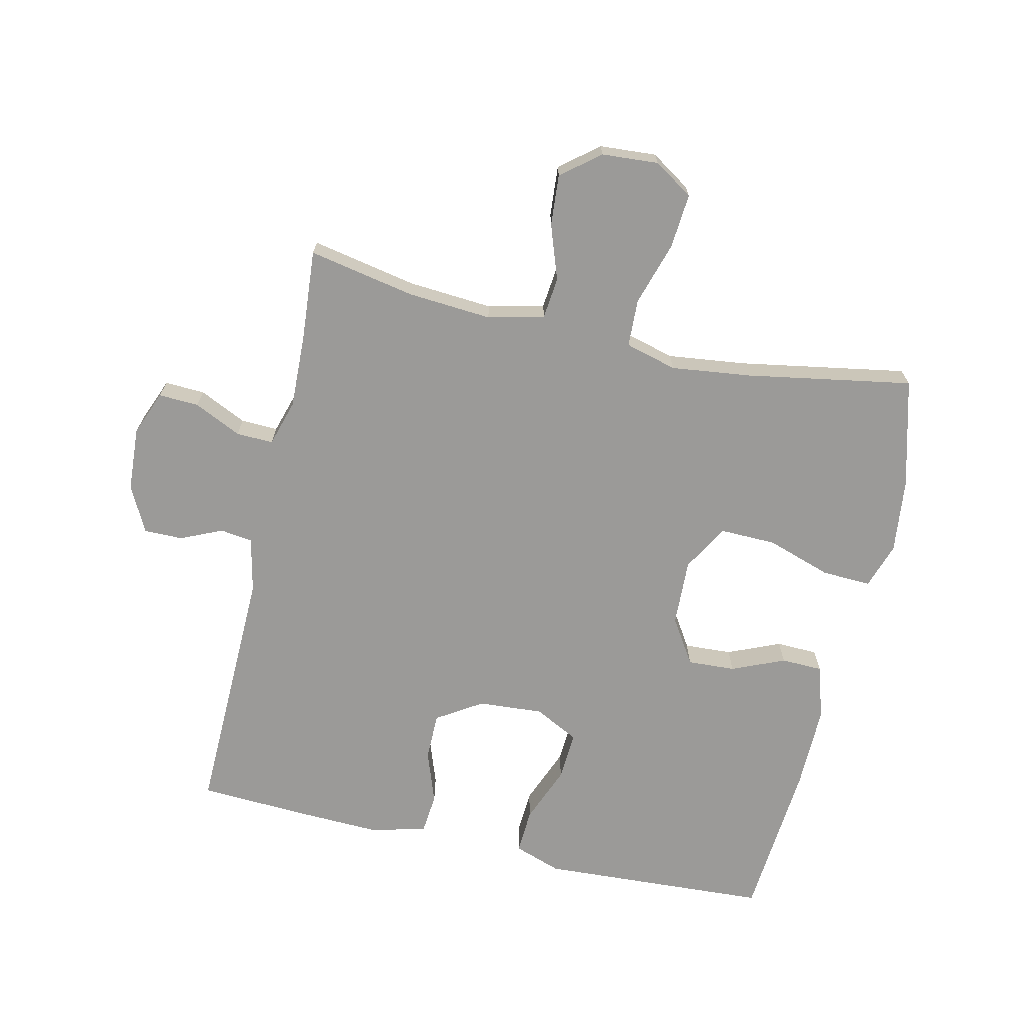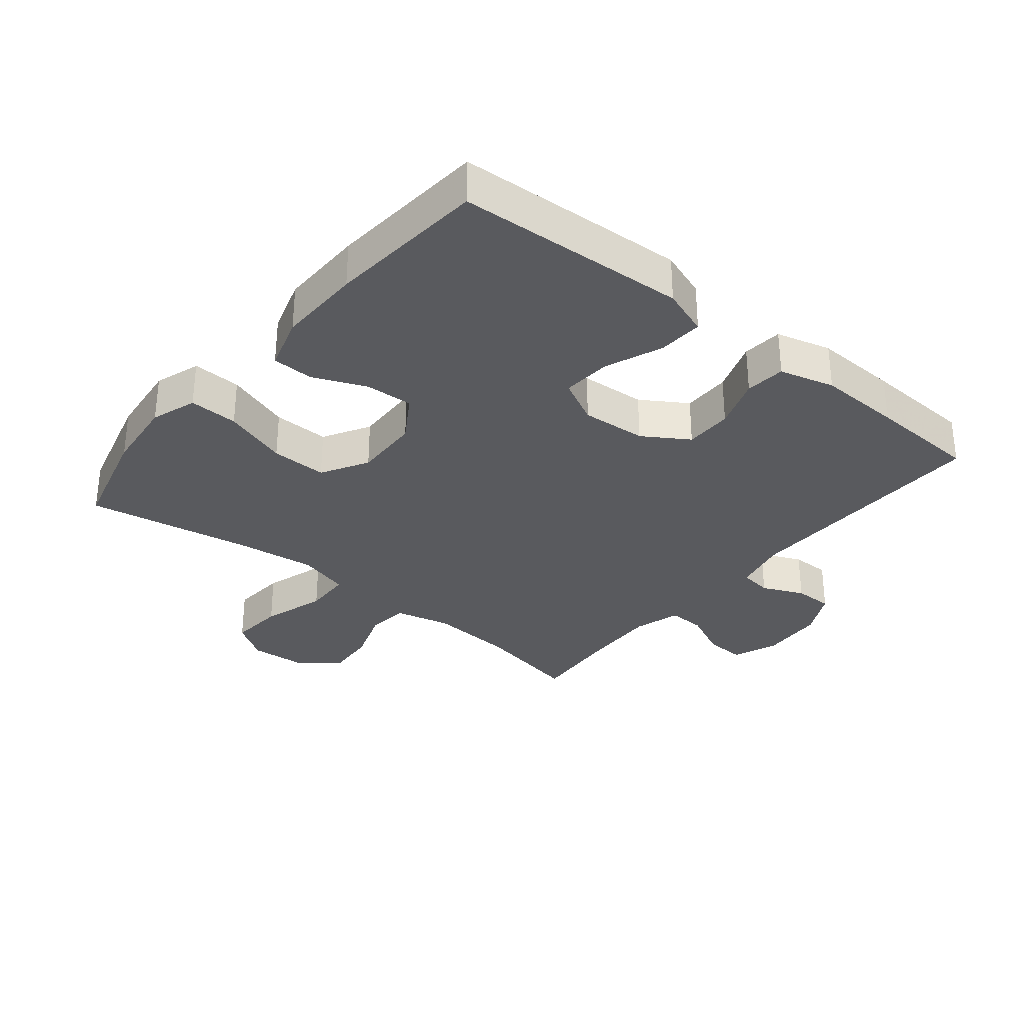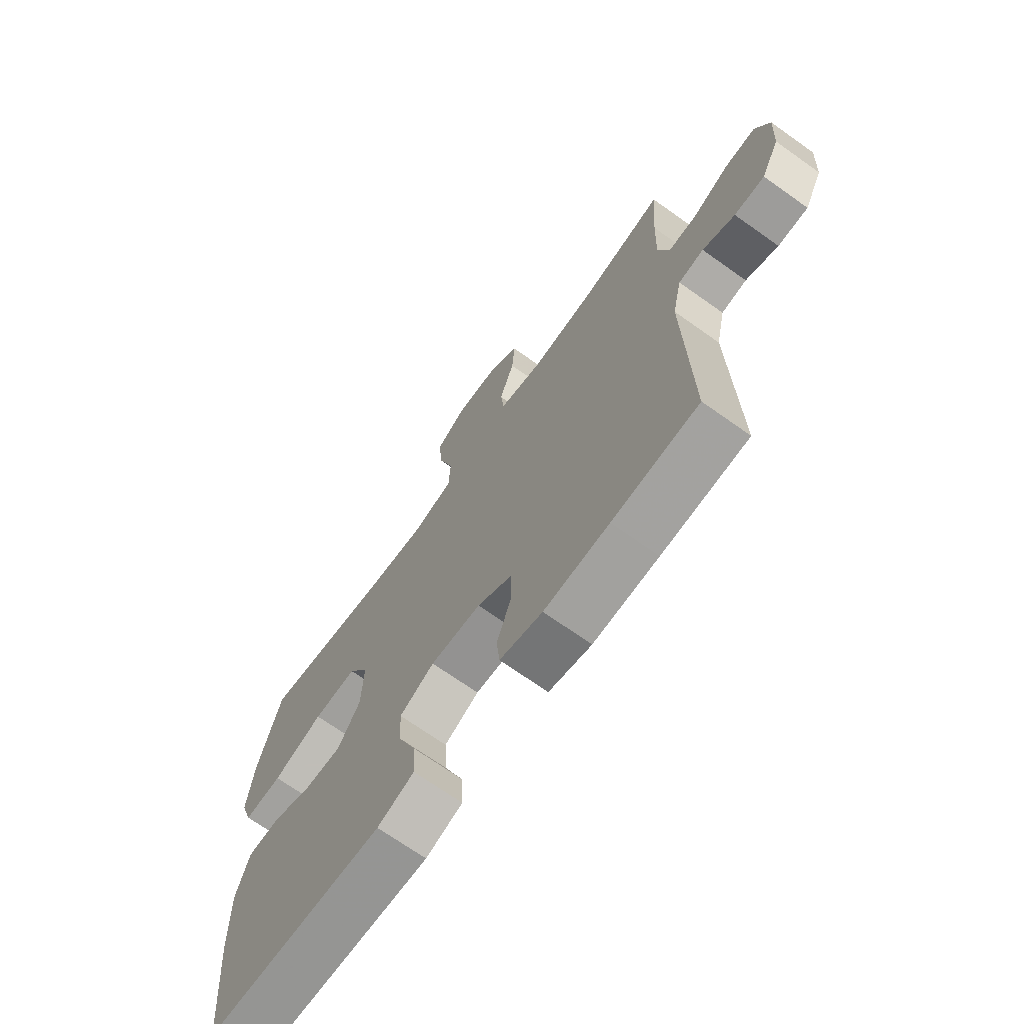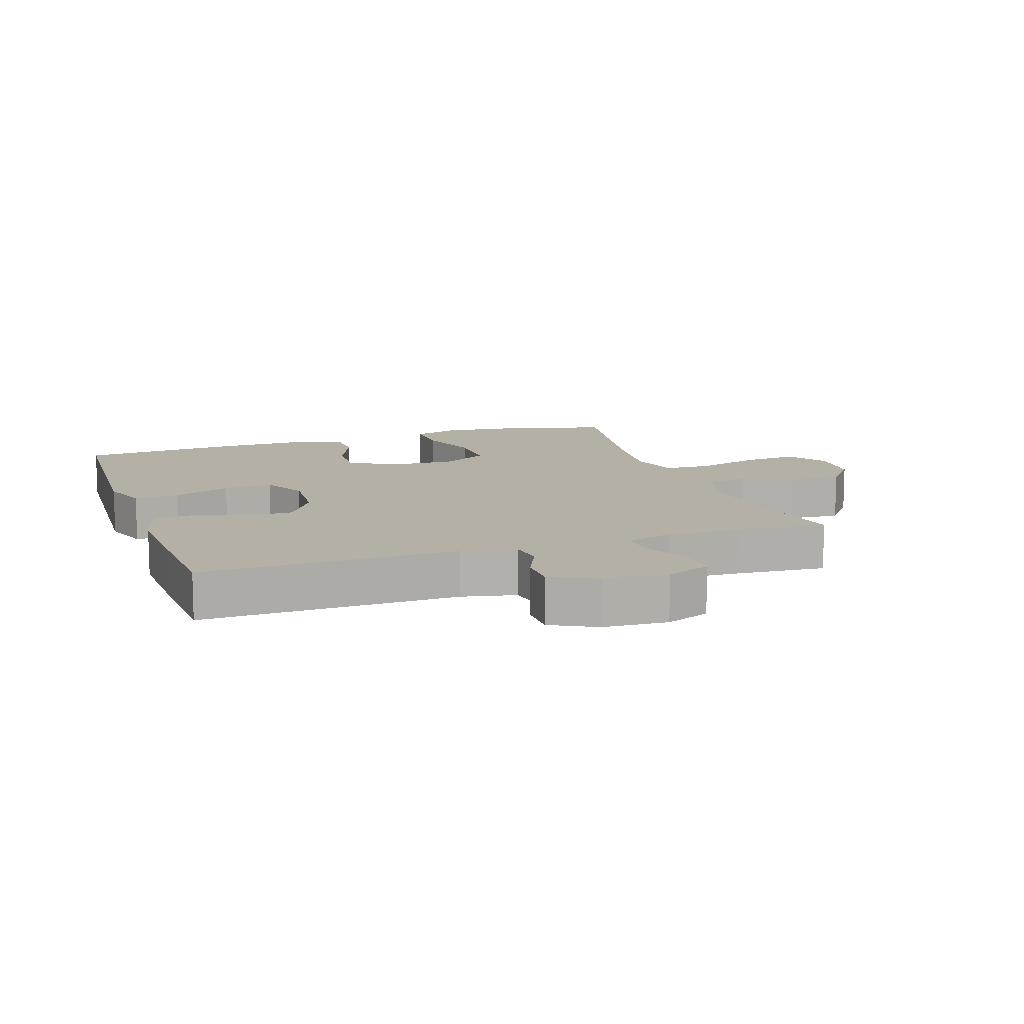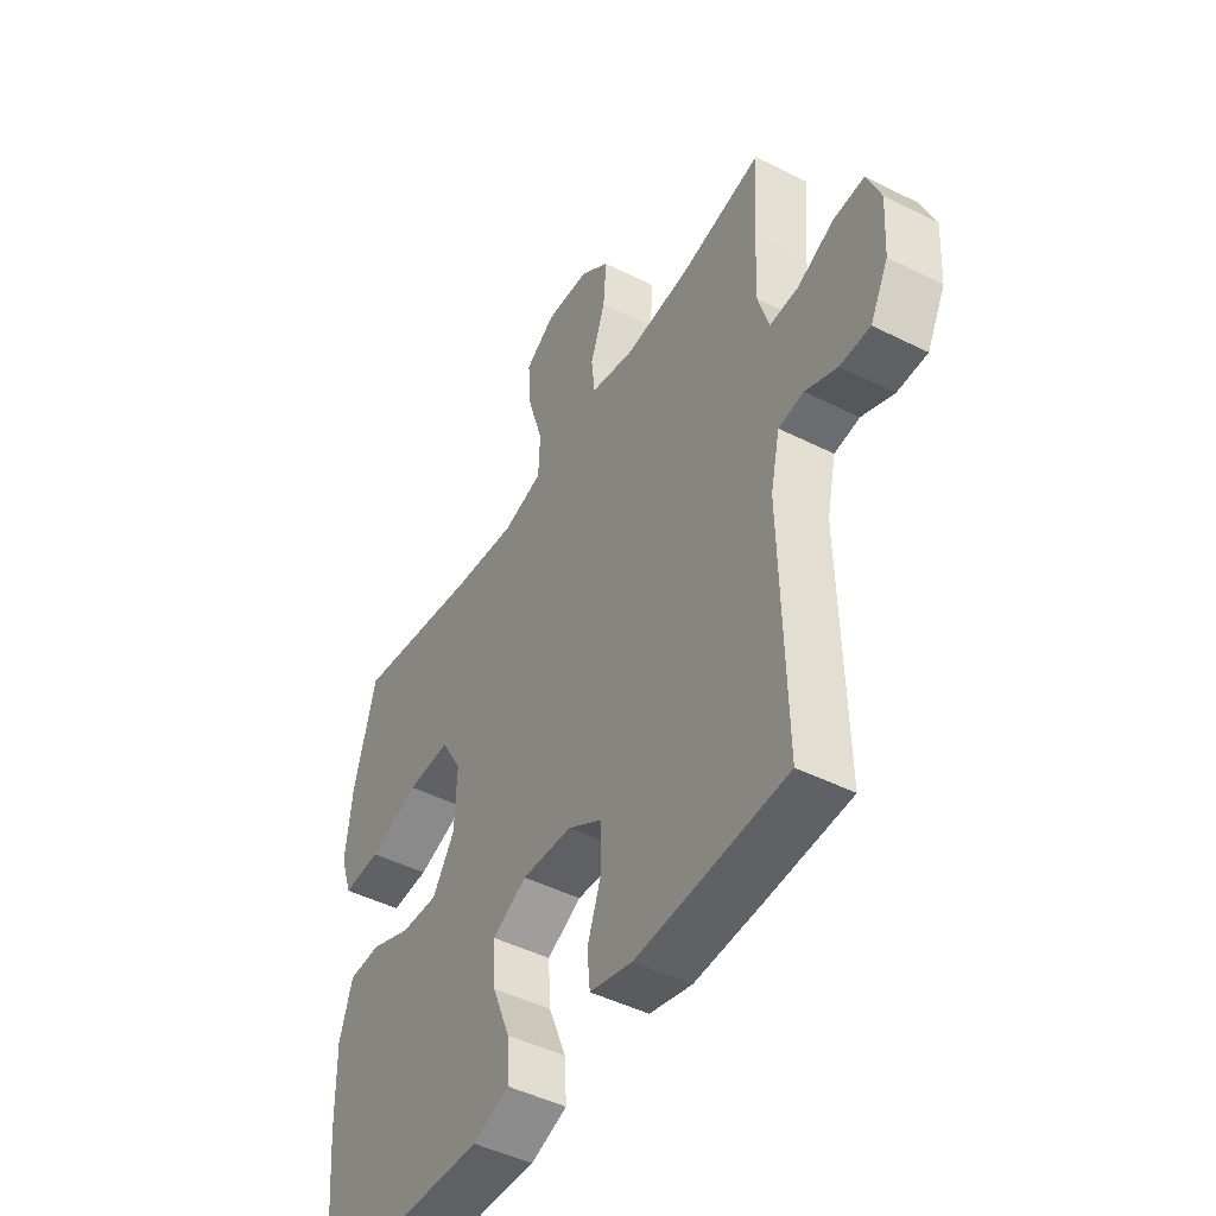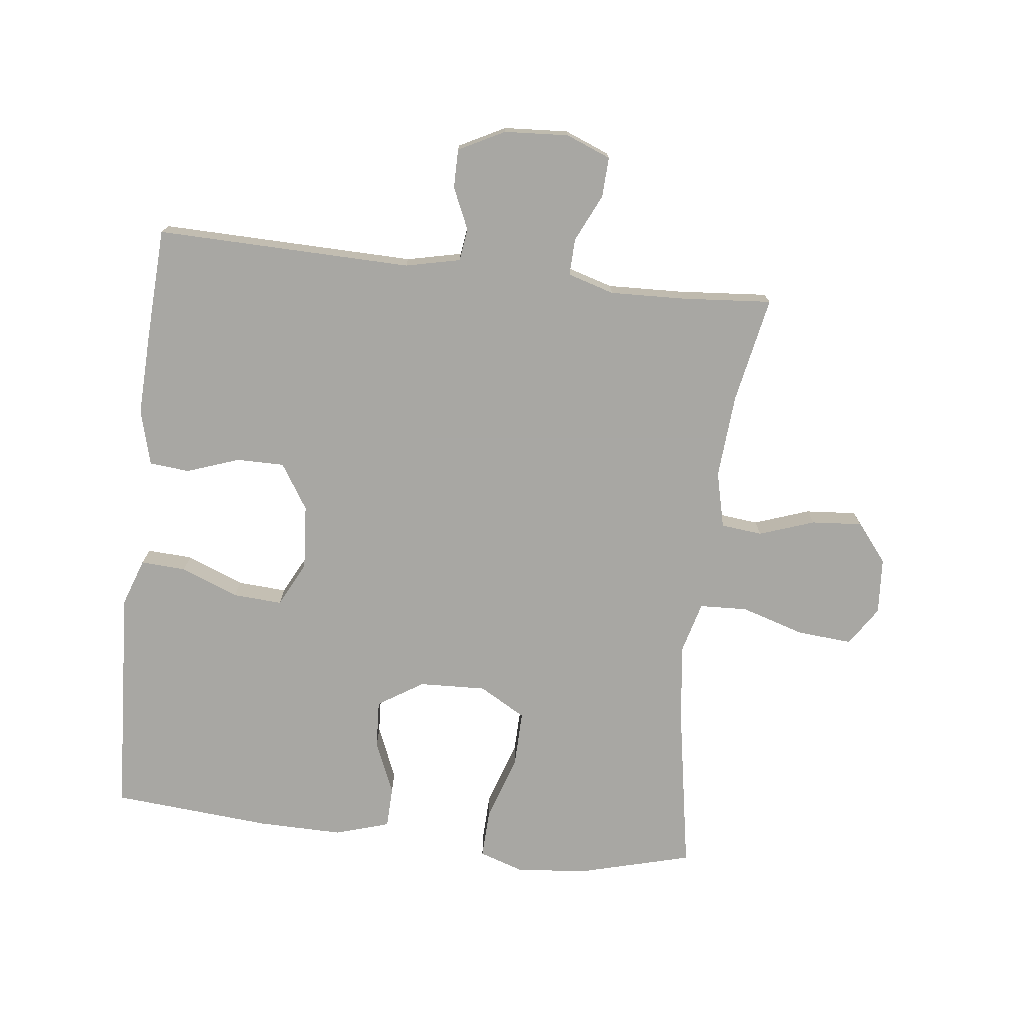
<metadata>
{"format":"obj","ext":"obj","renderer":"f3d","projection":"perspective","resolution":1024,"background":"white","views":[{"elev":-69.4,"azim":-12.7,"up":"+Y"},{"elev":-31.7,"azim":140.8,"up":"+Y"},{"elev":-70.0,"azim":-125.4,"up":"+Z"},{"elev":11.7,"azim":-108.9,"up":"+Y"},{"elev":-46.9,"azim":-119.7,"up":"+Z"},{"elev":-74.5,"azim":-96.6,"up":"+Y"}]}
</metadata>
<code>
v -0.5 0.07 0.5
v -0.333 0.07 0.467
v -0.201 0.07 0.457
v -0.113 0.07 0.478
v -0.106 0.07 0.543
v -0.136 0.07 0.629
v -0.142 0.07 0.709
v -0.082 0.07 0.757
v 0.007 0.07 0.763
v 0.068 0.07 0.723
v 0.061 0.07 0.637
v 0.03 0.07 0.537
v 0.033 0.07 0.462
v 0.114 0.07 0.44
v 0.239 0.07 0.455
v 0.5 0.07 0.5
v 0.545 0.07 0.33
v 0.558 0.07 0.213
v 0.534 0.07 0.141
v 0.457 0.07 0.144
v 0.355 0.07 0.178
v 0.267 0.07 0.18
v 0.225 0.07 0.107
v 0.229 0.07 0.002
v 0.274 0.07 -0.069
v 0.349 0.07 -0.065
v 0.432 0.07 -0.03
v 0.497 0.07 -0.032
v 0.523 0.07 -0.117
v 0.521 0.07 -0.25
v 0.5 0.07 -0.5
v 0.256 0.07 -0.513
v 0.139 0.07 -0.519
v 0.065 0.07 -0.493
v 0.069 0.07 -0.422
v 0.105 0.07 -0.332
v 0.11 0.07 -0.255
v 0.04 0.07 -0.219
v -0.062 0.07 -0.226
v -0.133 0.07 -0.271
v -0.133 0.07 -0.346
v -0.104 0.07 -0.428
v -0.11 0.07 -0.491
v -0.196 0.07 -0.514
v -0.327 0.07 -0.509
v -0.5 0.07 -0.5
v -0.491 0.07 -0.099
v -0.51 0.07 -0.013
v -0.561 0.07 -0.006
v -0.626 0.07 -0.035
v -0.687 0.07 -0.035
v -0.724 0.07 0.037
v -0.73 0.07 0.138
v -0.702 0.07 0.208
v -0.639 0.07 0.205
v -0.565 0.07 0.17
v -0.507 0.07 0.168
v -0.485 0.07 0.241
v -0.489 0.07 0.358
v -0.5 0 0.5
v -0.333 0 0.467
v -0.201 0 0.457
v -0.113 0 0.478
v -0.106 0 0.543
v -0.136 0 0.629
v -0.142 0 0.709
v -0.082 0 0.757
v 0.007 0 0.763
v 0.068 0 0.723
v 0.061 0 0.637
v 0.03 0 0.537
v 0.033 0 0.462
v 0.114 0 0.44
v 0.239 0 0.455
v 0.5 0 0.5
v 0.545 0 0.33
v 0.558 0 0.213
v 0.534 0 0.141
v 0.457 0 0.144
v 0.355 0 0.178
v 0.267 0 0.18
v 0.225 0 0.107
v 0.229 0 0.002
v 0.274 0 -0.069
v 0.349 0 -0.065
v 0.432 0 -0.03
v 0.497 0 -0.032
v 0.523 0 -0.117
v 0.521 0 -0.25
v 0.5 0 -0.5
v 0.256 0 -0.513
v 0.139 0 -0.519
v 0.065 0 -0.493
v 0.069 0 -0.422
v 0.105 0 -0.332
v 0.11 0 -0.255
v 0.04 0 -0.219
v -0.062 0 -0.226
v -0.133 0 -0.271
v -0.133 0 -0.346
v -0.104 0 -0.428
v -0.11 0 -0.491
v -0.196 0 -0.514
v -0.327 0 -0.509
v -0.5 0 -0.5
v -0.491 0 -0.099
v -0.51 0 -0.013
v -0.561 0 -0.006
v -0.626 0 -0.035
v -0.687 0 -0.035
v -0.724 0 0.037
v -0.73 0 0.138
v -0.702 0 0.208
v -0.639 0 0.205
v -0.565 0 0.17
v -0.507 0 0.168
v -0.485 0 0.241
v -0.489 0 0.358
f 54 55 56
f 53 54 56
f 52 53 56
f 51 52 56
f 50 51 56
f 49 50 56
f 48 49 56 57
f 47 48 57 58
f 45 46 47
f 44 45 47
f 43 44 47
f 42 43 47
f 41 42 47
f 40 41 47 58
f 34 35 36
f 33 34 36
f 32 33 36
f 31 32 36
f 30 31 36
f 29 30 36
f 28 29 36
f 27 28 36
f 26 27 36
f 25 26 36 37
f 24 25 37 38
f 19 20 21
f 18 19 21
f 17 18 21
f 16 17 21
f 15 16 21
f 14 15 21 22
f 13 14 22 23
f 10 11 12
f 9 10 12
f 8 9 12
f 7 8 12
f 6 7 12
f 5 6 12
f 4 5 12 13
f 24 38 39
f 23 24 39
f 13 23 39
f 4 13 39
f 3 4 39
f 40 58 59
f 39 40 59
f 3 39 59
f 2 3 59
f 1 2 59
f 115 114 113
f 115 113 112
f 115 112 111
f 115 111 110
f 115 110 109
f 115 109 108
f 116 115 108 107
f 117 116 107 106
f 106 105 104
f 106 104 103
f 106 103 102
f 106 102 101
f 106 101 100
f 117 106 100 99
f 95 94 93
f 95 93 92
f 95 92 91
f 95 91 90
f 95 90 89
f 95 89 88
f 95 88 87
f 95 87 86
f 95 86 85
f 96 95 85 84
f 97 96 84 83
f 80 79 78
f 80 78 77
f 80 77 76
f 80 76 75
f 80 75 74
f 81 80 74 73
f 82 81 73 72
f 71 70 69
f 71 69 68
f 71 68 67
f 71 67 66
f 71 66 65
f 71 65 64
f 72 71 64 63
f 98 97 83
f 98 83 82
f 98 82 72
f 98 72 63
f 98 63 62
f 118 117 99
f 118 99 98
f 118 98 62
f 118 62 61
f 118 61 60
f 1 60 61 2
f 2 61 62 3
f 3 62 63 4
f 4 63 64 5
f 5 64 65 6
f 6 65 66 7
f 7 66 67 8
f 8 67 68 9
f 9 68 69 10
f 10 69 70 11
f 11 70 71 12
f 12 71 72 13
f 13 72 73 14
f 14 73 74 15
f 15 74 75 16
f 16 75 76 17
f 17 76 77 18
f 18 77 78 19
f 19 78 79 20
f 20 79 80 21
f 21 80 81 22
f 22 81 82 23
f 23 82 83 24
f 24 83 84 25
f 25 84 85 26
f 26 85 86 27
f 27 86 87 28
f 28 87 88 29
f 29 88 89 30
f 30 89 90 31
f 31 90 91 32
f 32 91 92 33
f 33 92 93 34
f 34 93 94 35
f 35 94 95 36
f 36 95 96 37
f 37 96 97 38
f 38 97 98 39
f 39 98 99 40
f 40 99 100 41
f 41 100 101 42
f 42 101 102 43
f 43 102 103 44
f 44 103 104 45
f 45 104 105 46
f 46 105 106 47
f 47 106 107 48
f 48 107 108 49
f 49 108 109 50
f 50 109 110 51
f 51 110 111 52
f 52 111 112 53
f 53 112 113 54
f 54 113 114 55
f 55 114 115 56
f 56 115 116 57
f 57 116 117 58
f 58 117 118 59
f 59 118 60 1

</code>
